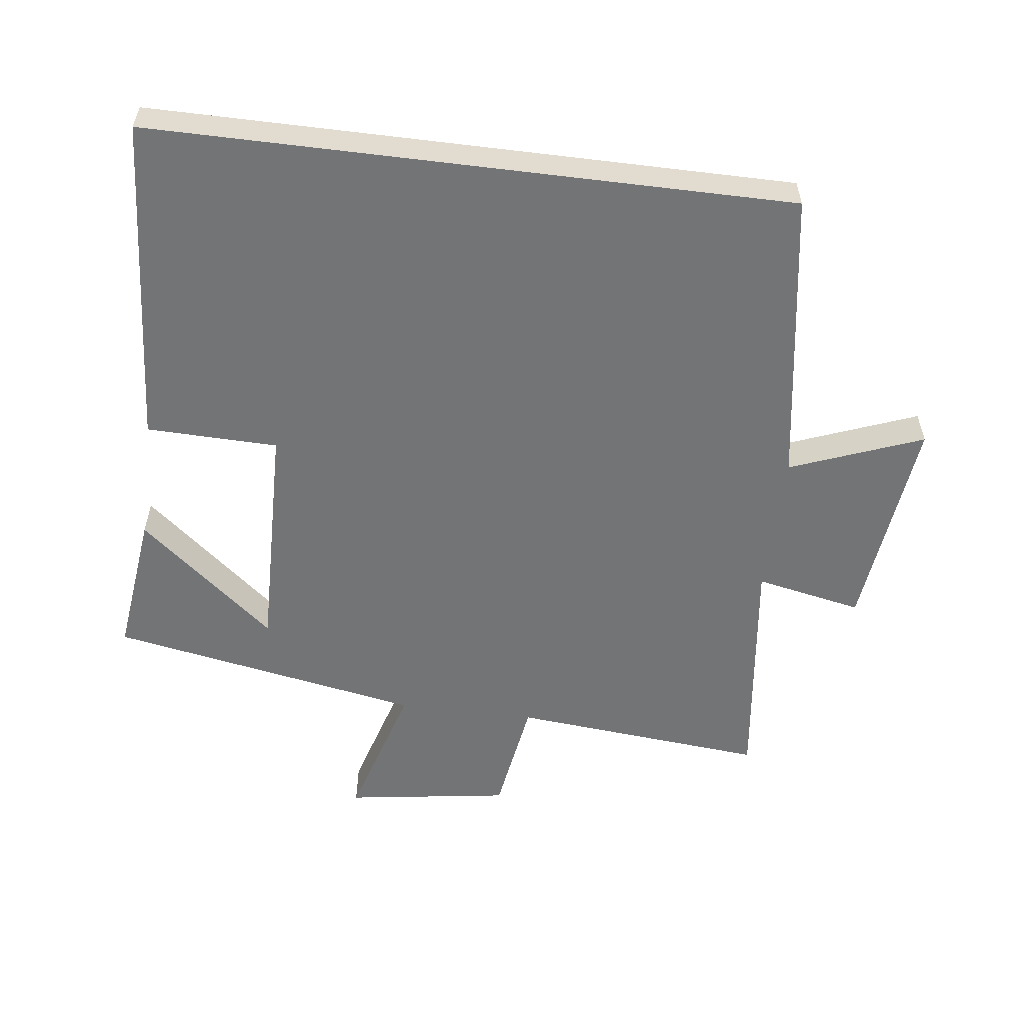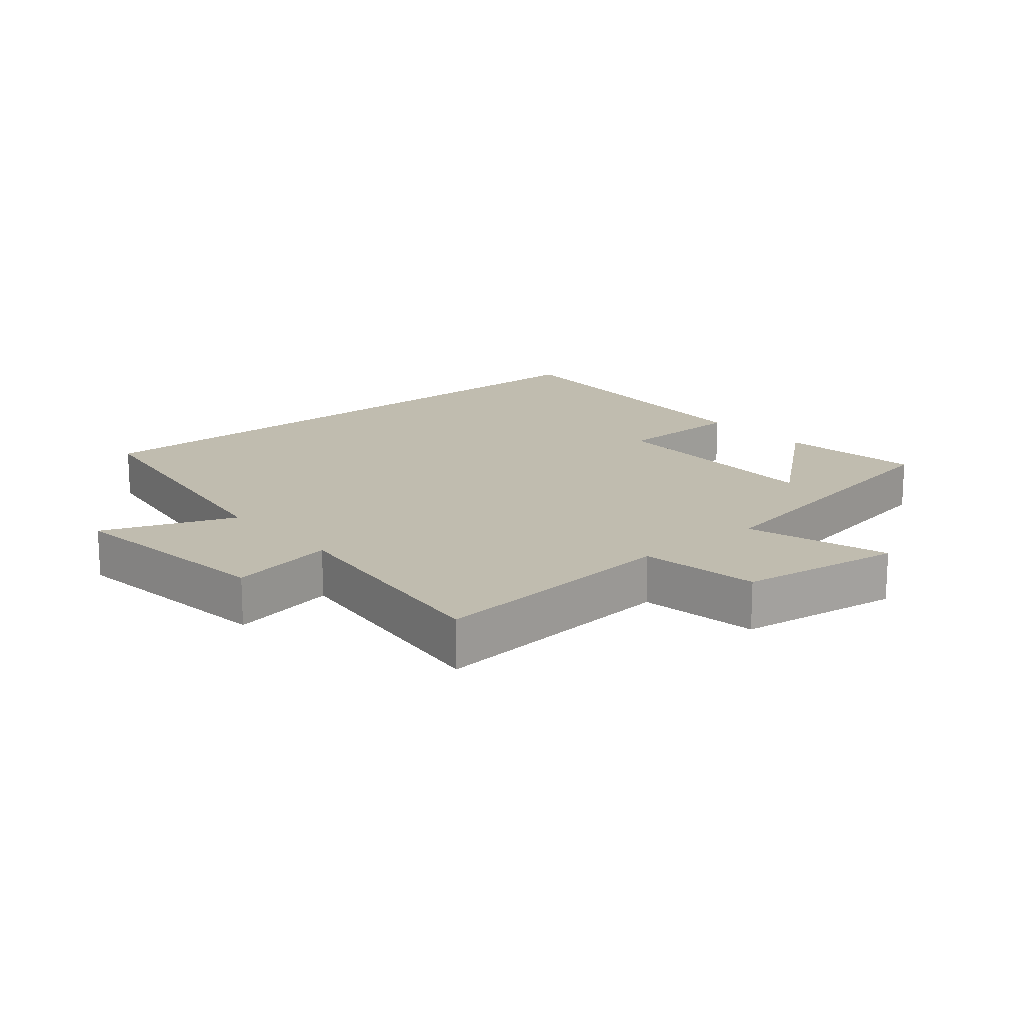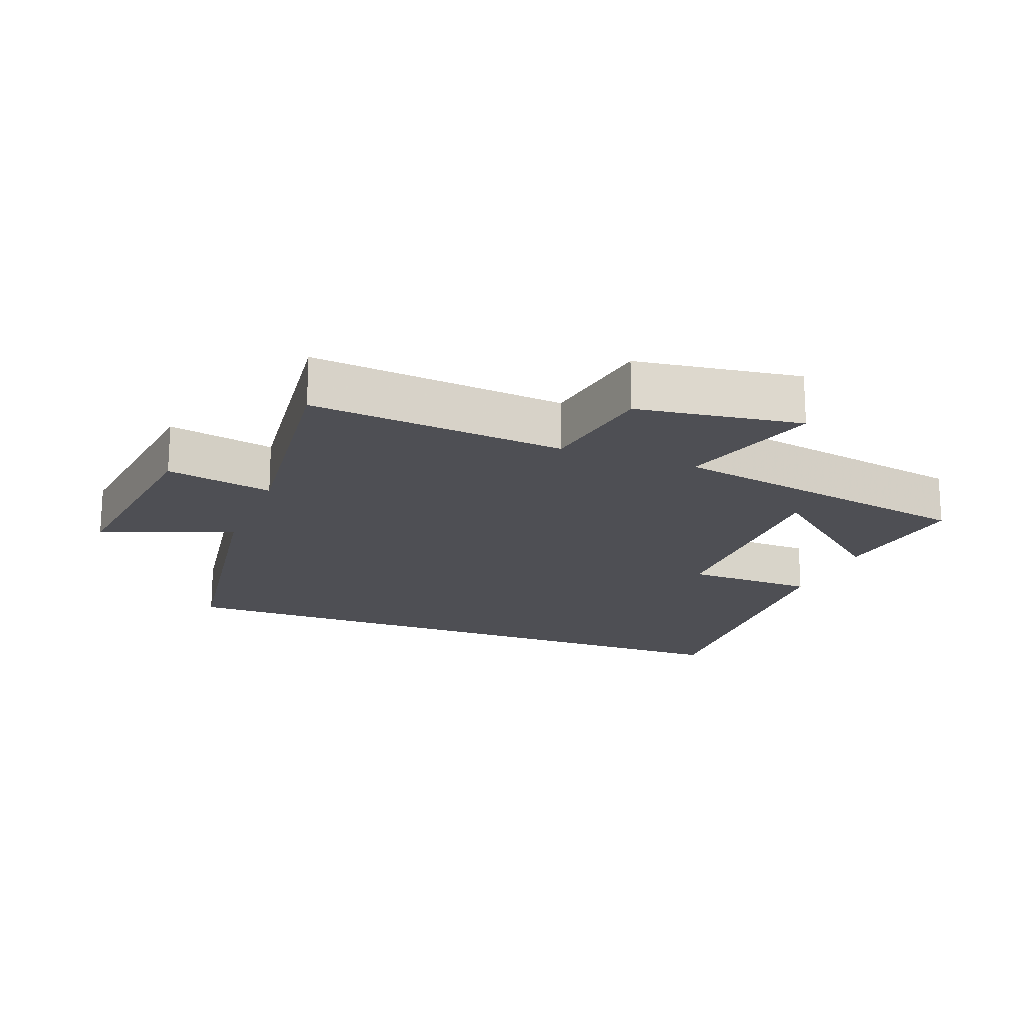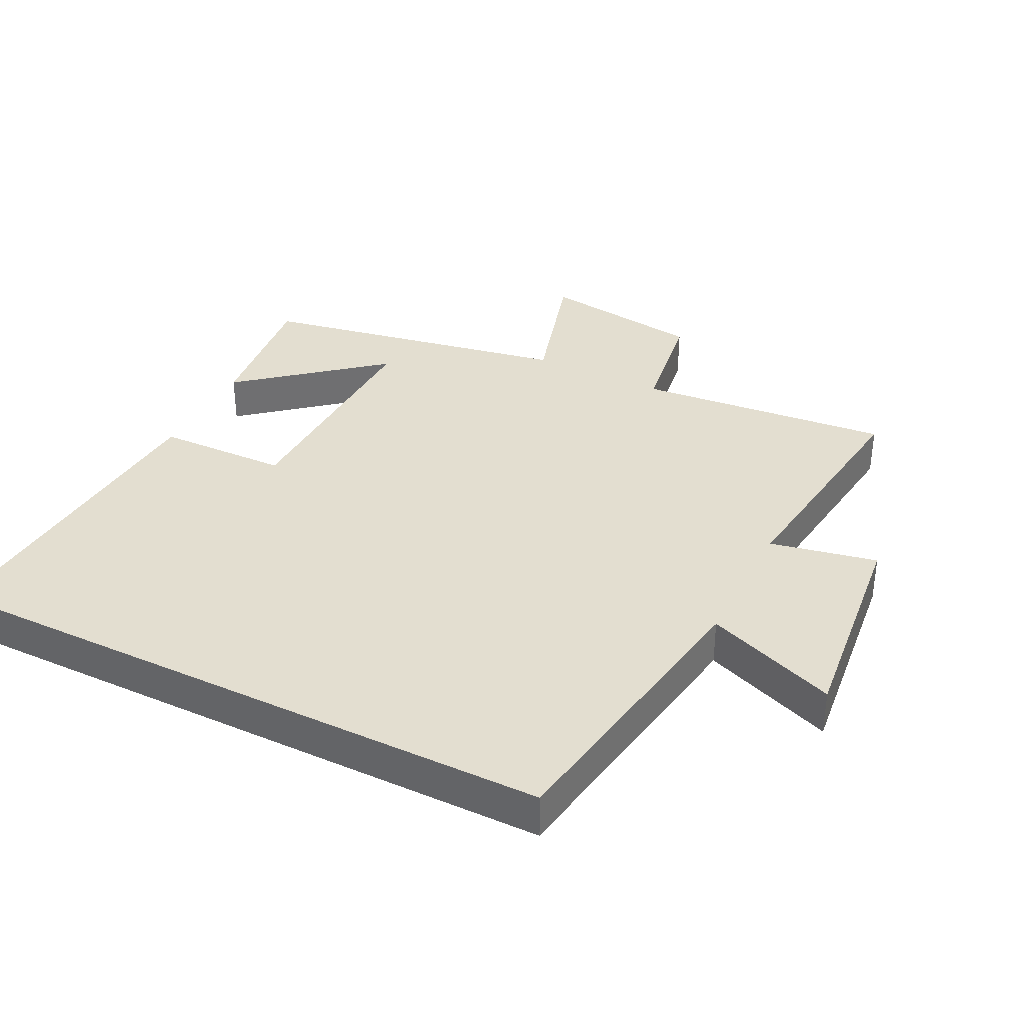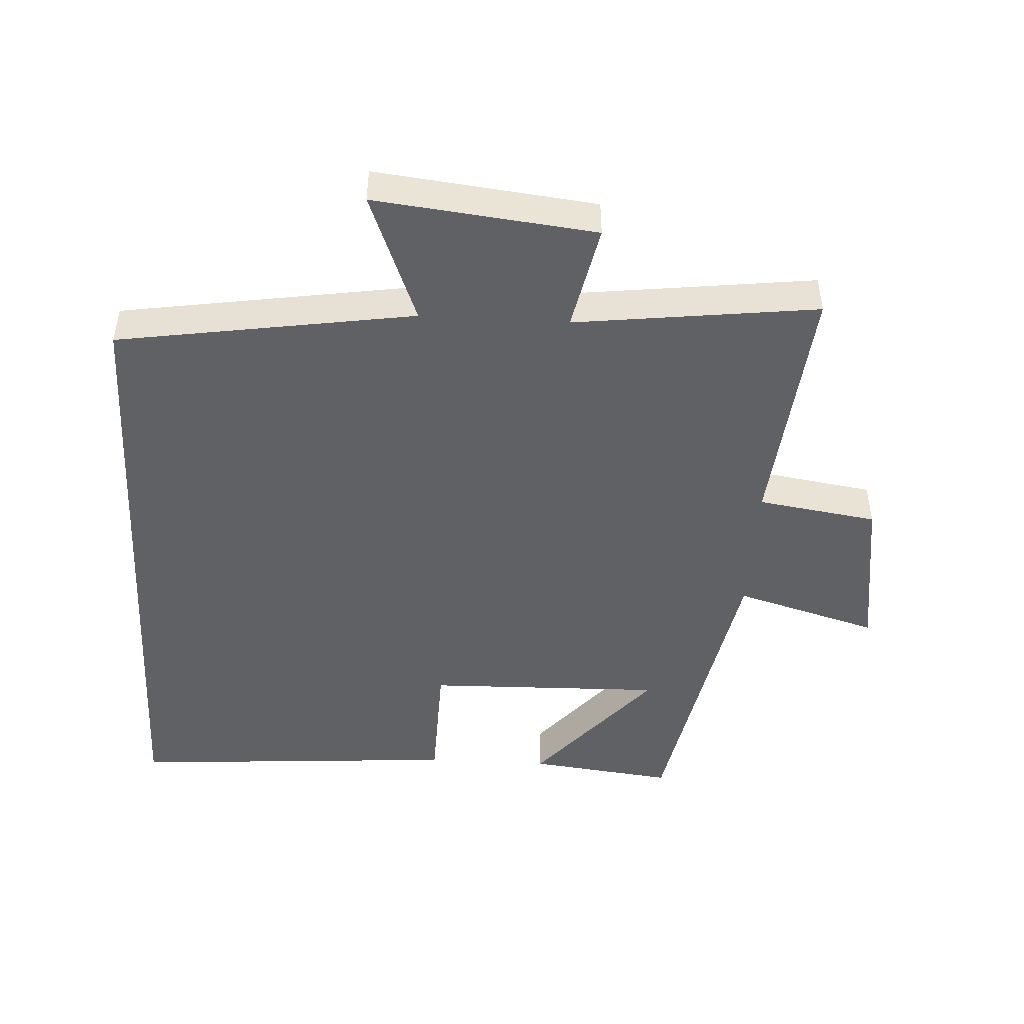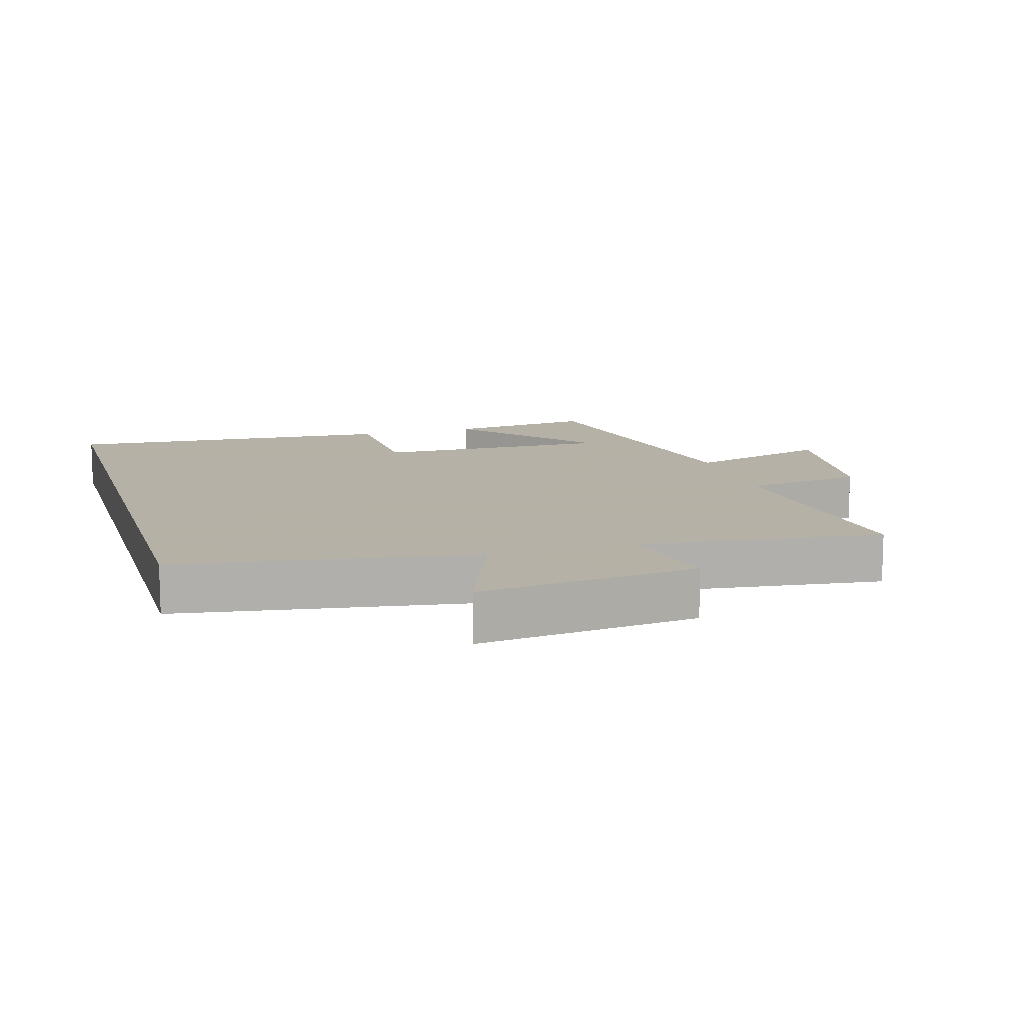
<metadata>
{"format":"obj","ext":"obj","renderer":"f3d","projection":"perspective","resolution":1024,"background":"white","views":[{"elev":-56.2,"azim":82.9,"up":"+Y"},{"elev":16.3,"azim":-130.5,"up":"+Y"},{"elev":-18.3,"azim":-111.2,"up":"+Y"},{"elev":35.7,"azim":116.7,"up":"+Y"},{"elev":-46.8,"azim":176.8,"up":"+Y"},{"elev":12.1,"azim":163.4,"up":"+Y"}]}
</metadata>
<code>
v -0.412 0.07 0.527
v -0.192 0.07 0.5
v -0.365 0.07 0.293
v -0.007 0.07 0.301
v -0.002 0.07 0.5
v 0.5 0.07 0.535
v 0.5 0.07 -0.43
v 0.052 0.07 -0.5
v 0.129 0.07 -0.7
v -0.203 0.07 -0.662
v -0.17 0.07 -0.5
v -0.536 0.07 -0.545
v -0.5 0.07 -0.159
v -0.681 0.07 -0.131
v -0.717 0.07 0.117
v -0.5 0.07 0.053
v -0.412 0 0.527
v -0.192 0 0.5
v -0.365 0 0.293
v -0.007 0 0.301
v -0.002 0 0.5
v 0.5 0 0.535
v 0.5 0 -0.43
v 0.052 0 -0.5
v 0.129 0 -0.7
v -0.203 0 -0.662
v -0.17 0 -0.5
v -0.536 0 -0.545
v -0.5 0 -0.159
v -0.681 0 -0.131
v -0.717 0 0.117
v -0.5 0 0.053
f 13 14 15 16
f 13 16 1
f 11 12 13
f 8 9 10 11
f 4 5 6 7
f 3 4 7 8
f 1 2 3
f 13 1 3
f 3 8 11 13
f 32 31 30 29
f 17 32 29
f 29 28 27
f 27 26 25 24
f 23 22 21 20
f 24 23 20 19
f 19 18 17
f 19 17 29
f 29 27 24 19
f 1 17 18 2
f 2 18 19 3
f 3 19 20 4
f 4 20 21 5
f 5 21 22 6
f 6 22 23 7
f 7 23 24 8
f 8 24 25 9
f 9 25 26 10
f 10 26 27 11
f 11 27 28 12
f 12 28 29 13
f 13 29 30 14
f 14 30 31 15
f 15 31 32 16
f 16 32 17 1

</code>
